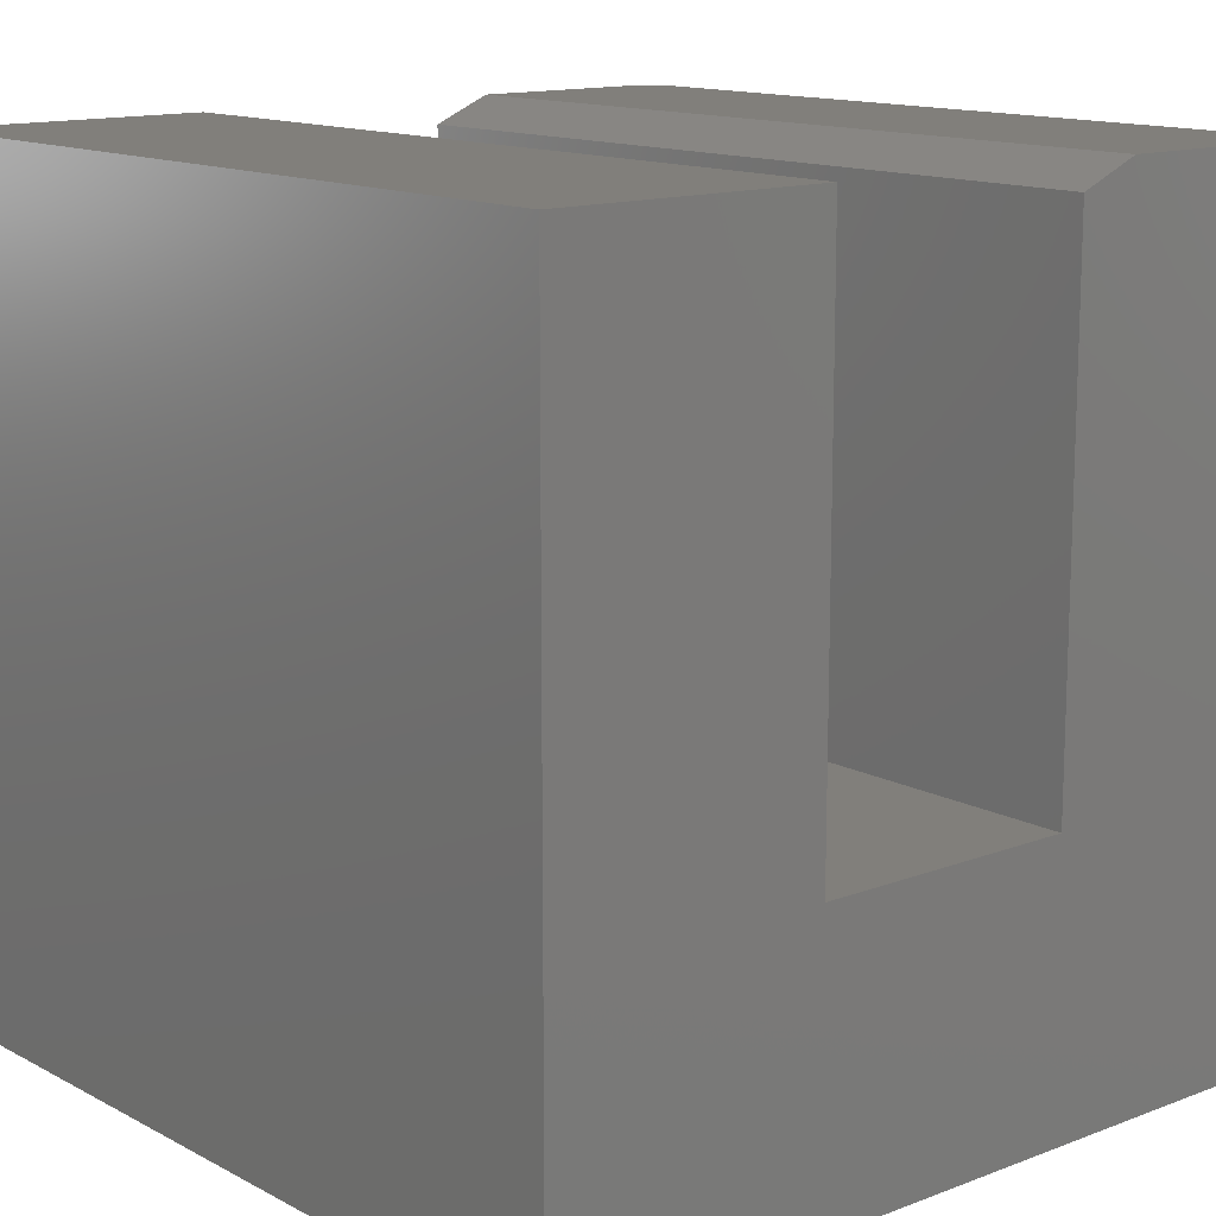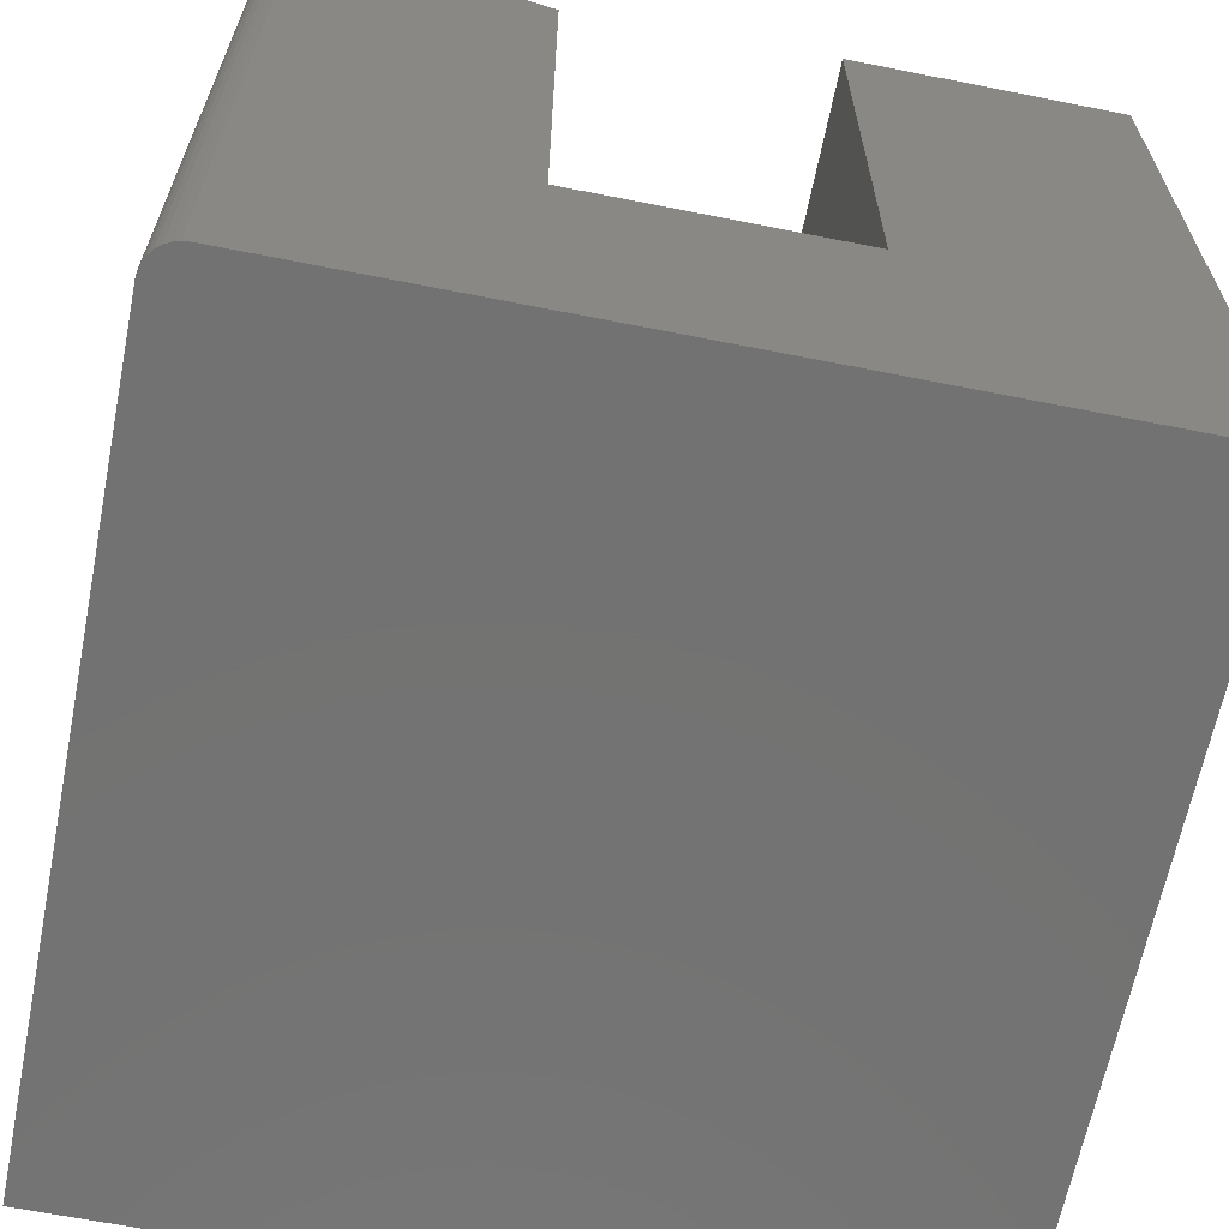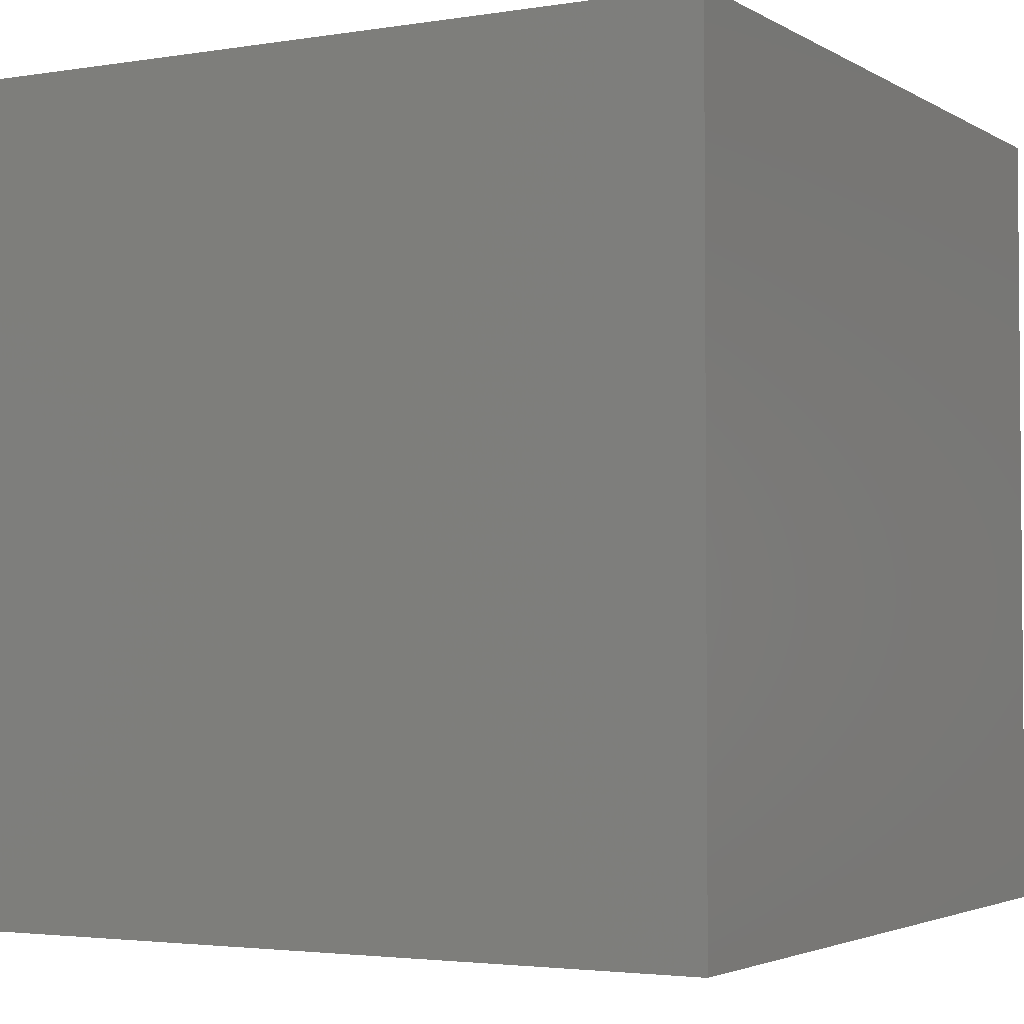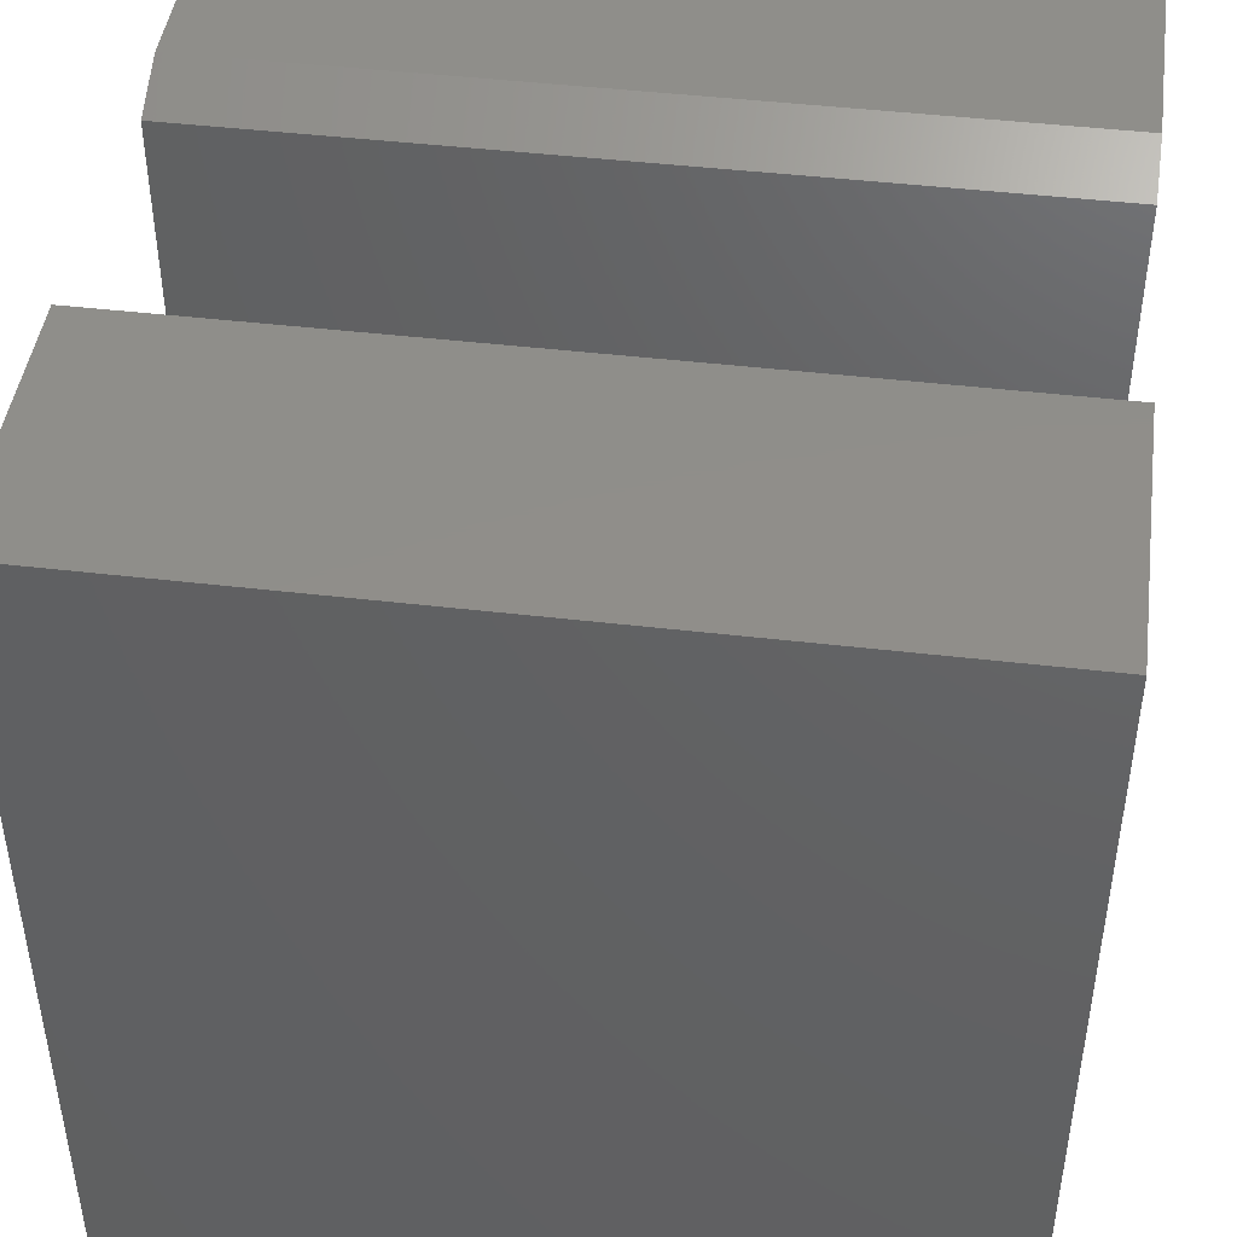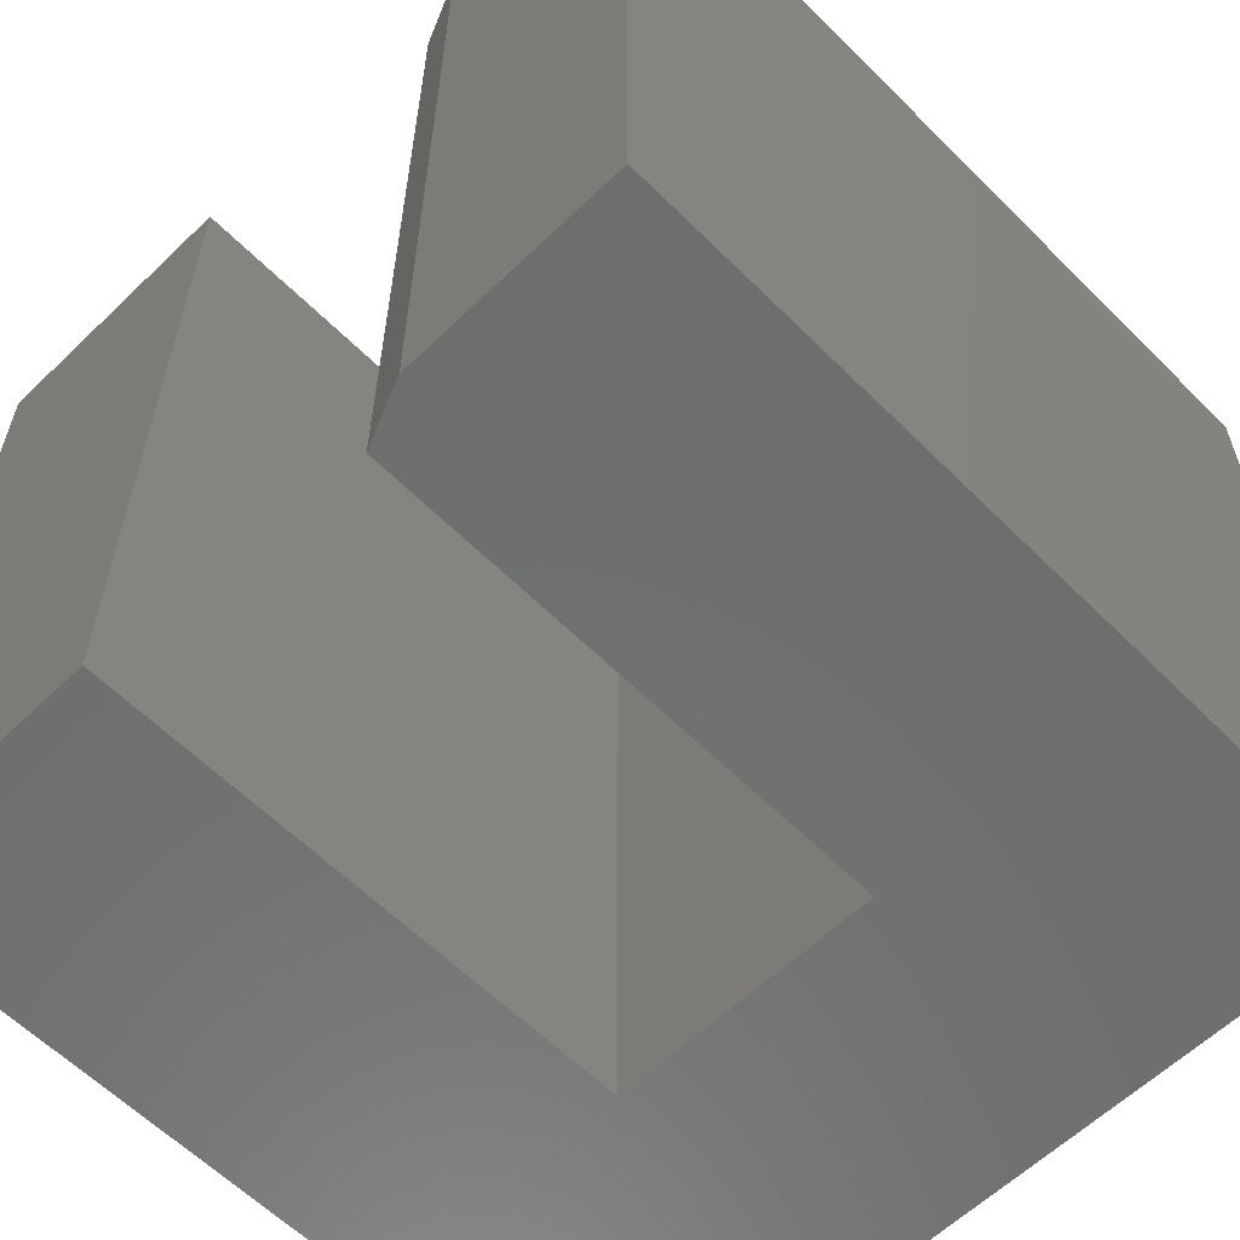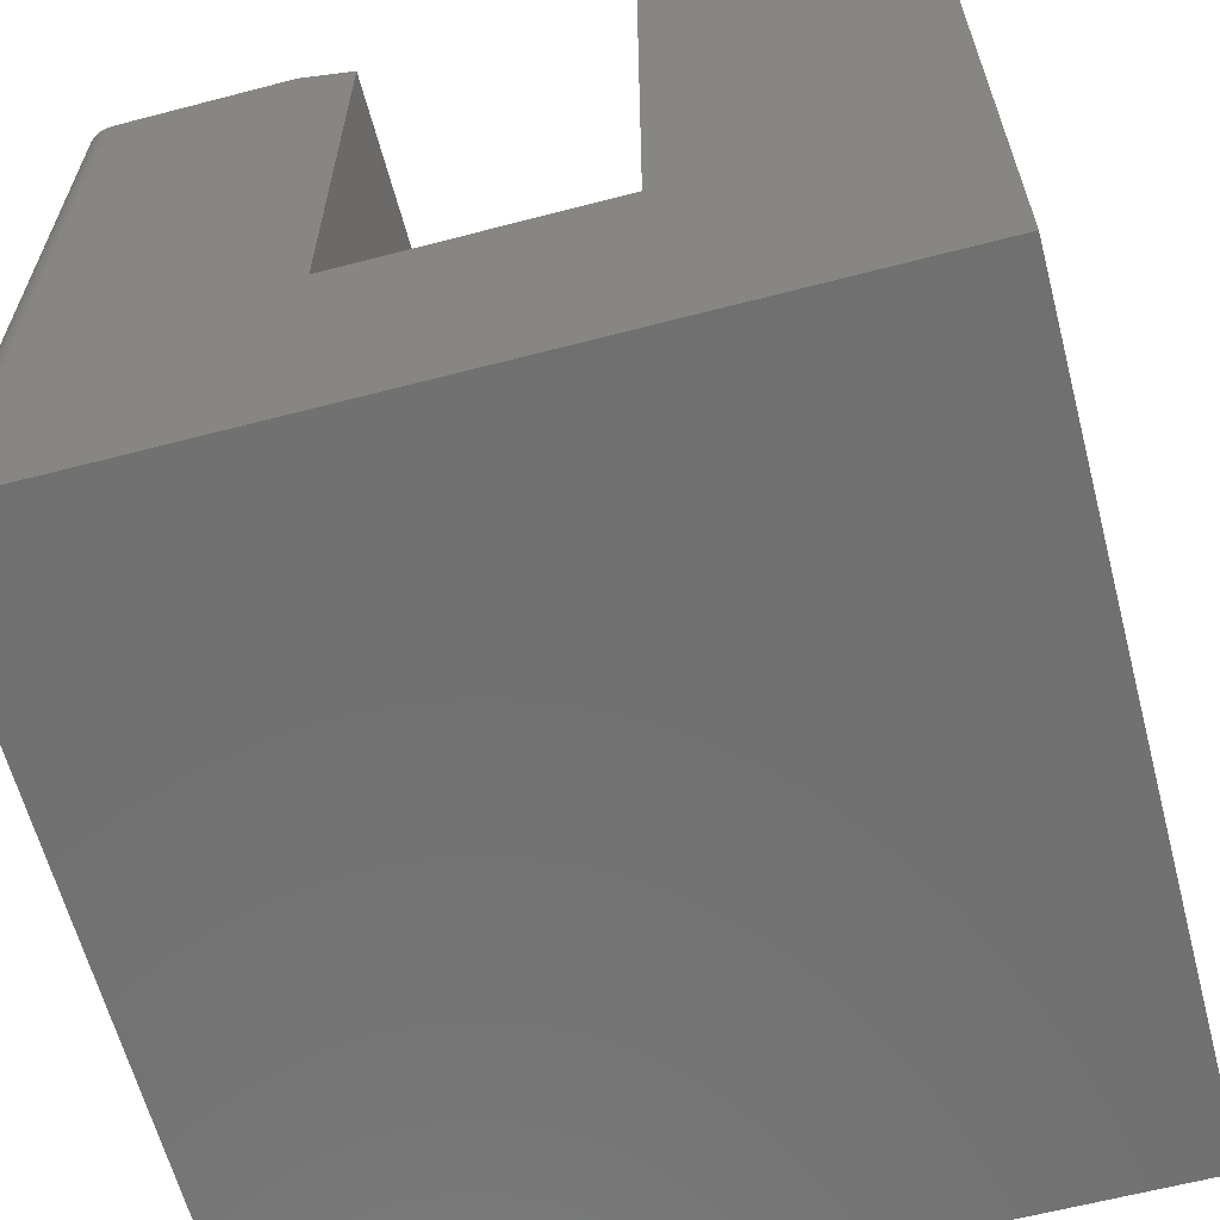
<metadata>
{"format":"stl","ext":"stl","renderer":"f3d","projection":"perspective","resolution":1024,"background":"white","views":[{"elev":13.5,"azim":-40.5,"up":"+Z"},{"elev":-64.6,"azim":168.7,"up":"+Z"},{"elev":-3.0,"azim":-151.0,"up":"+Y"},{"elev":45.1,"azim":-82.2,"up":"+Z"},{"elev":-60.1,"azim":44.5,"up":"+Y"},{"elev":-62.8,"azim":-165.2,"up":"+Z"}]}
</metadata>
<code>
# stl→obj: 34 verts, 64 faces
v -0.1979 6.129e-17 0.75
v -0.03125 7.98e-17 0.75
v -0.2526 5.522e-17 0.7266
v -0.03125 7.98e-17 -4.401e-17
v -0.2526 5.522e-17 0.2526
v -0.75 0 0
v -0.4974 2.805e-17 0.2526
v -0.75 5.099e-33 0.75
v -0.4974 2.805e-17 0.75
v 4.939e-17 -0.03125 0.75
v -0.1979 -0.75 0.75
v 1.569e-16 -0.75 0.75
v -0.01389 -0.005267 0.75
v -0.002379 -0.01929 0.75
v -0.005267 -0.01389 0.75
v -0.009153 -0.009153 0.75
v -0.0006005 -0.02515 0.75
v -0.01929 -0.002379 0.75
v -0.02515 -0.0006005 0.75
v -0.4974 -0.75 0.75
v -0.75 -0.75 0.75
v -0.4974 -0.75 0.2526
v -0.75 -0.75 0
v -0.2526 -0.75 0.2526
v 1.11e-16 -0.75 -4.592e-17
v -0.2526 -0.75 0.7266
v 3.469e-18 -0.03125 -4.592e-17
v -0.01929 -0.002379 -4.474e-17
v -0.02515 -0.0006005 -4.438e-17
v -0.005267 -0.01389 -4.56e-17
v -0.002379 -0.01929 -4.578e-17
v -0.01389 -0.005267 -4.507e-17
v -0.009153 -0.009153 -4.536e-17
v -0.0006005 -0.02515 -4.589e-17
f 1 2 3
f 3 2 4
f 3 4 5
f 5 4 6
f 5 6 7
f 7 6 8
f 7 8 9
f 10 11 12
f 13 14 15
f 13 15 16
f 17 14 13
f 17 13 18
f 17 18 19
f 17 19 2
f 17 2 1
f 17 1 11
f 17 11 10
f 20 21 22
f 22 21 23
f 22 23 24
f 24 23 25
f 24 25 26
f 26 25 12
f 26 12 11
f 3 5 26
f 26 5 24
f 11 1 26
f 26 1 3
f 27 10 25
f 25 10 12
f 4 28 6
f 4 29 28
f 30 31 32
f 32 33 30
f 23 6 34
f 23 34 27
f 23 27 25
f 34 6 28
f 34 28 32
f 34 32 31
f 4 2 29
f 29 2 19
f 29 19 28
f 28 19 18
f 28 18 32
f 32 18 13
f 32 13 33
f 33 13 16
f 33 16 30
f 30 16 15
f 30 15 31
f 31 15 14
f 31 14 34
f 34 14 17
f 34 17 27
f 27 17 10
f 8 6 21
f 21 6 23
f 9 8 20
f 20 8 21
f 7 9 22
f 22 9 20
f 5 7 24
f 24 7 22

</code>
